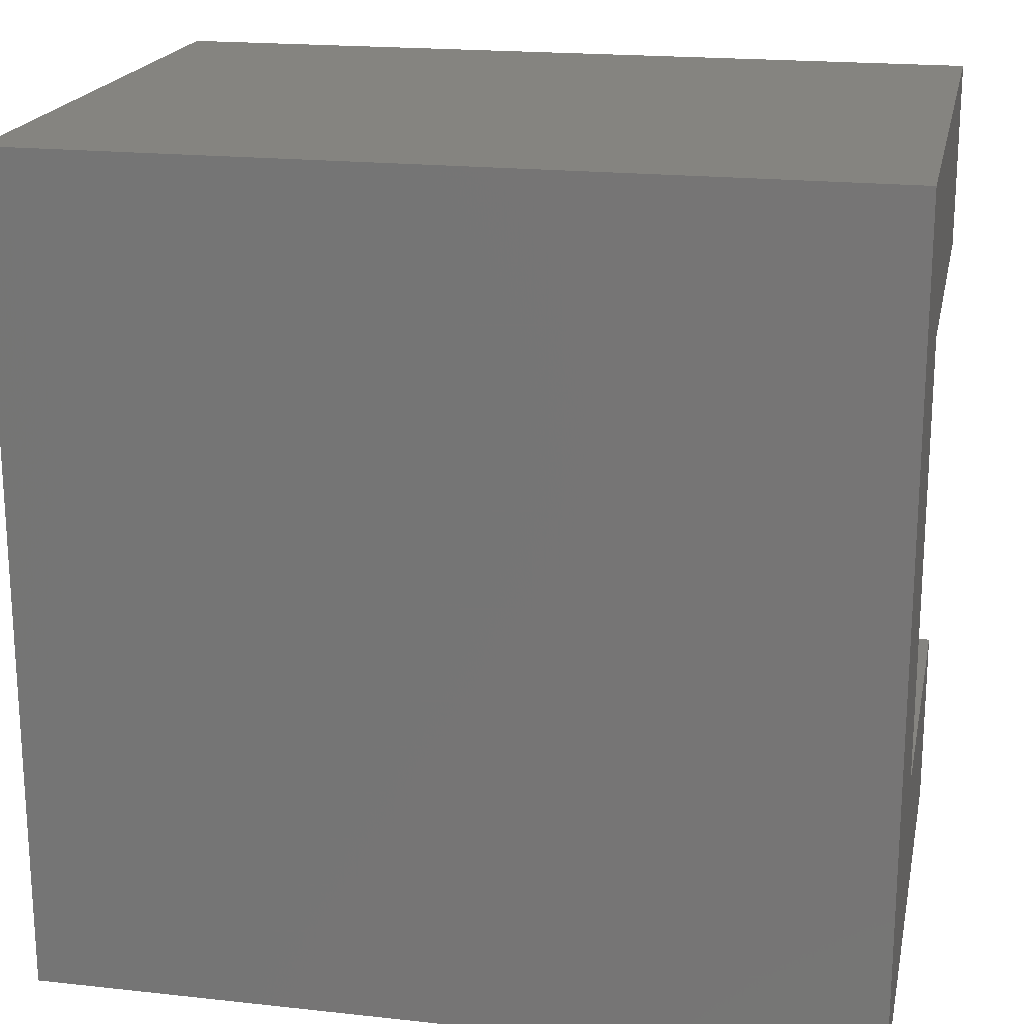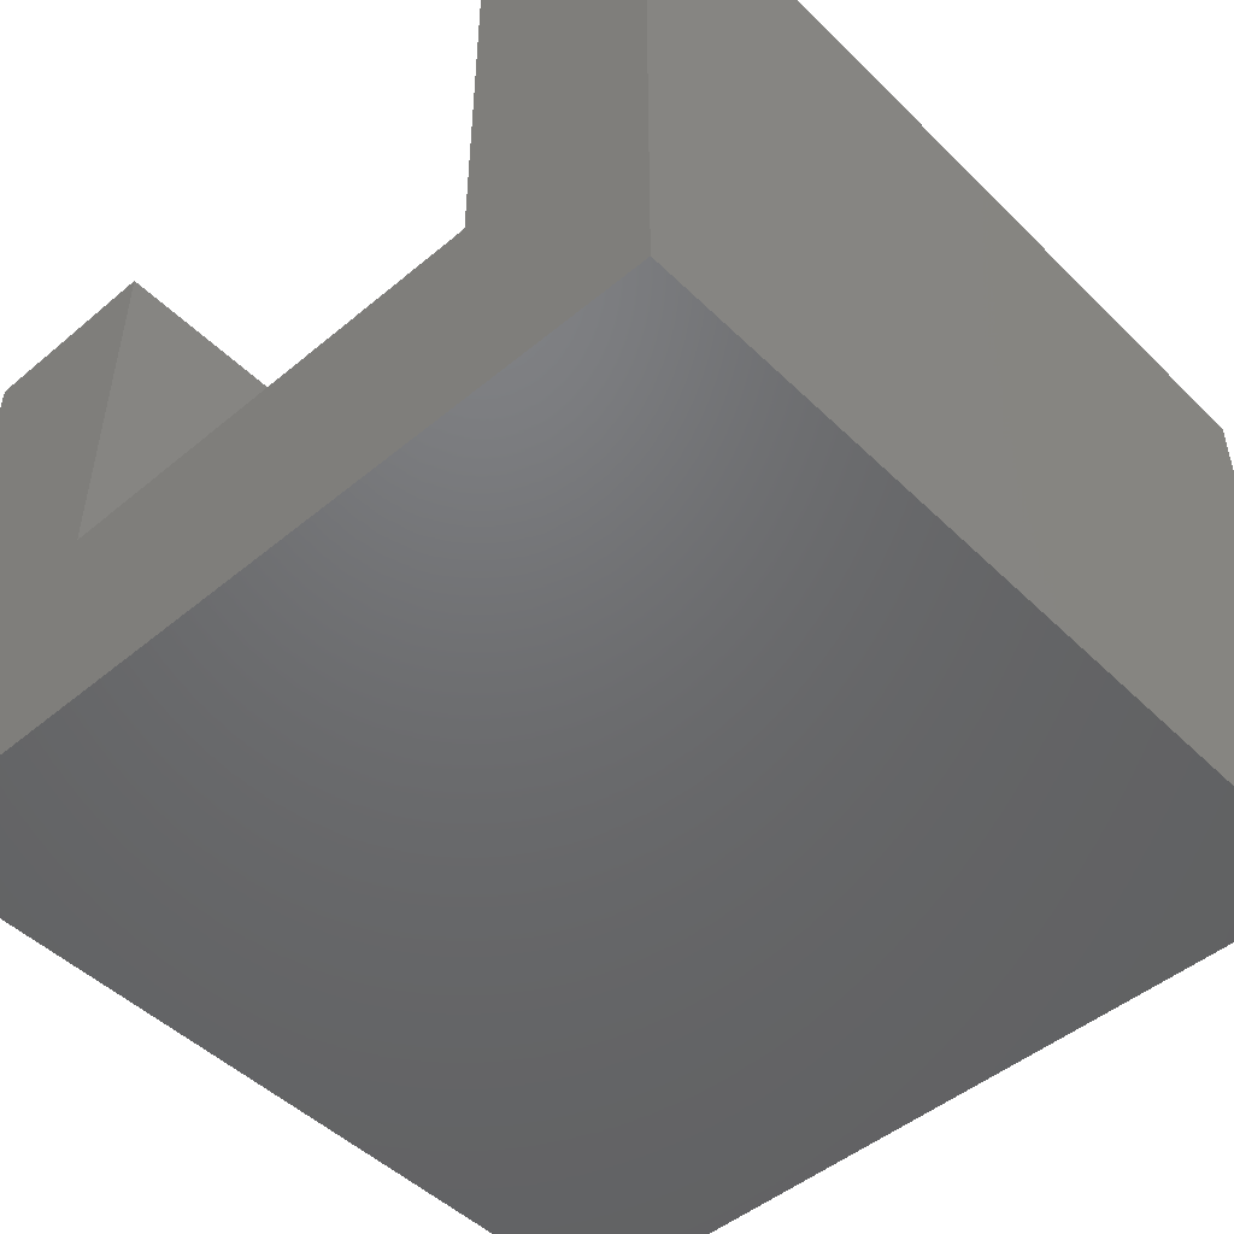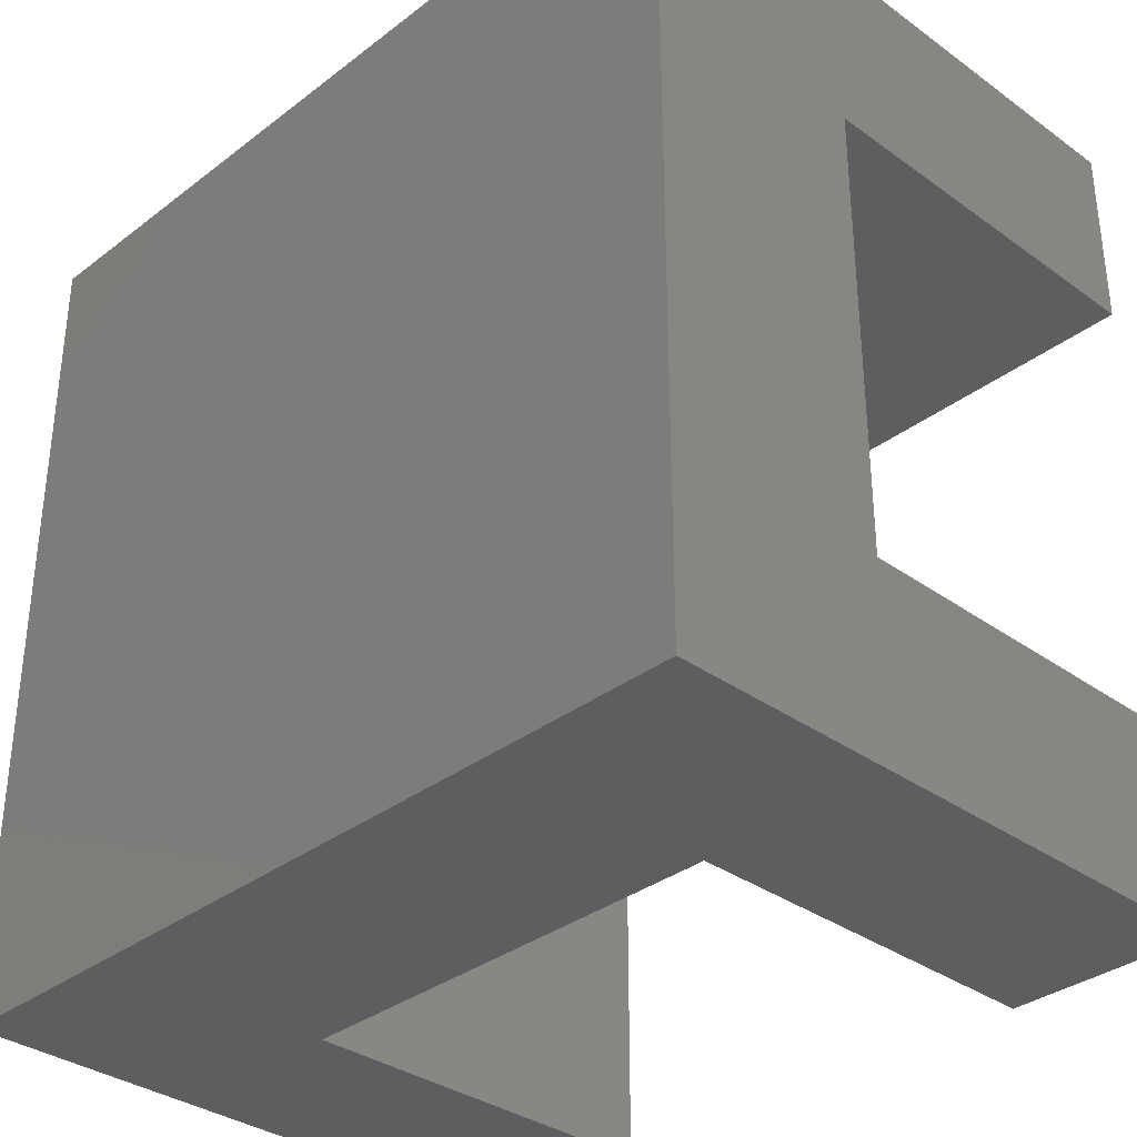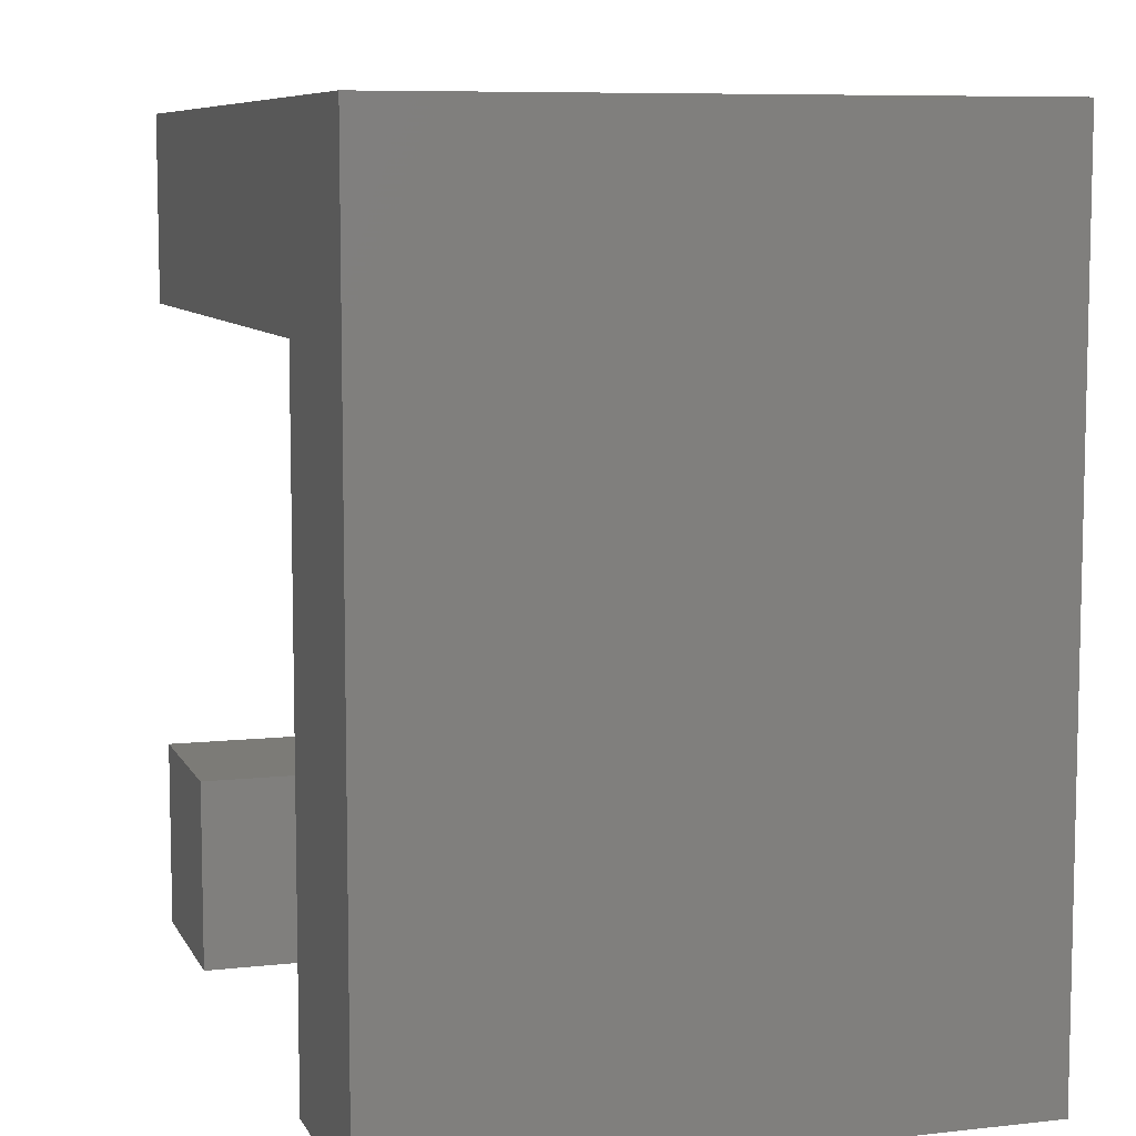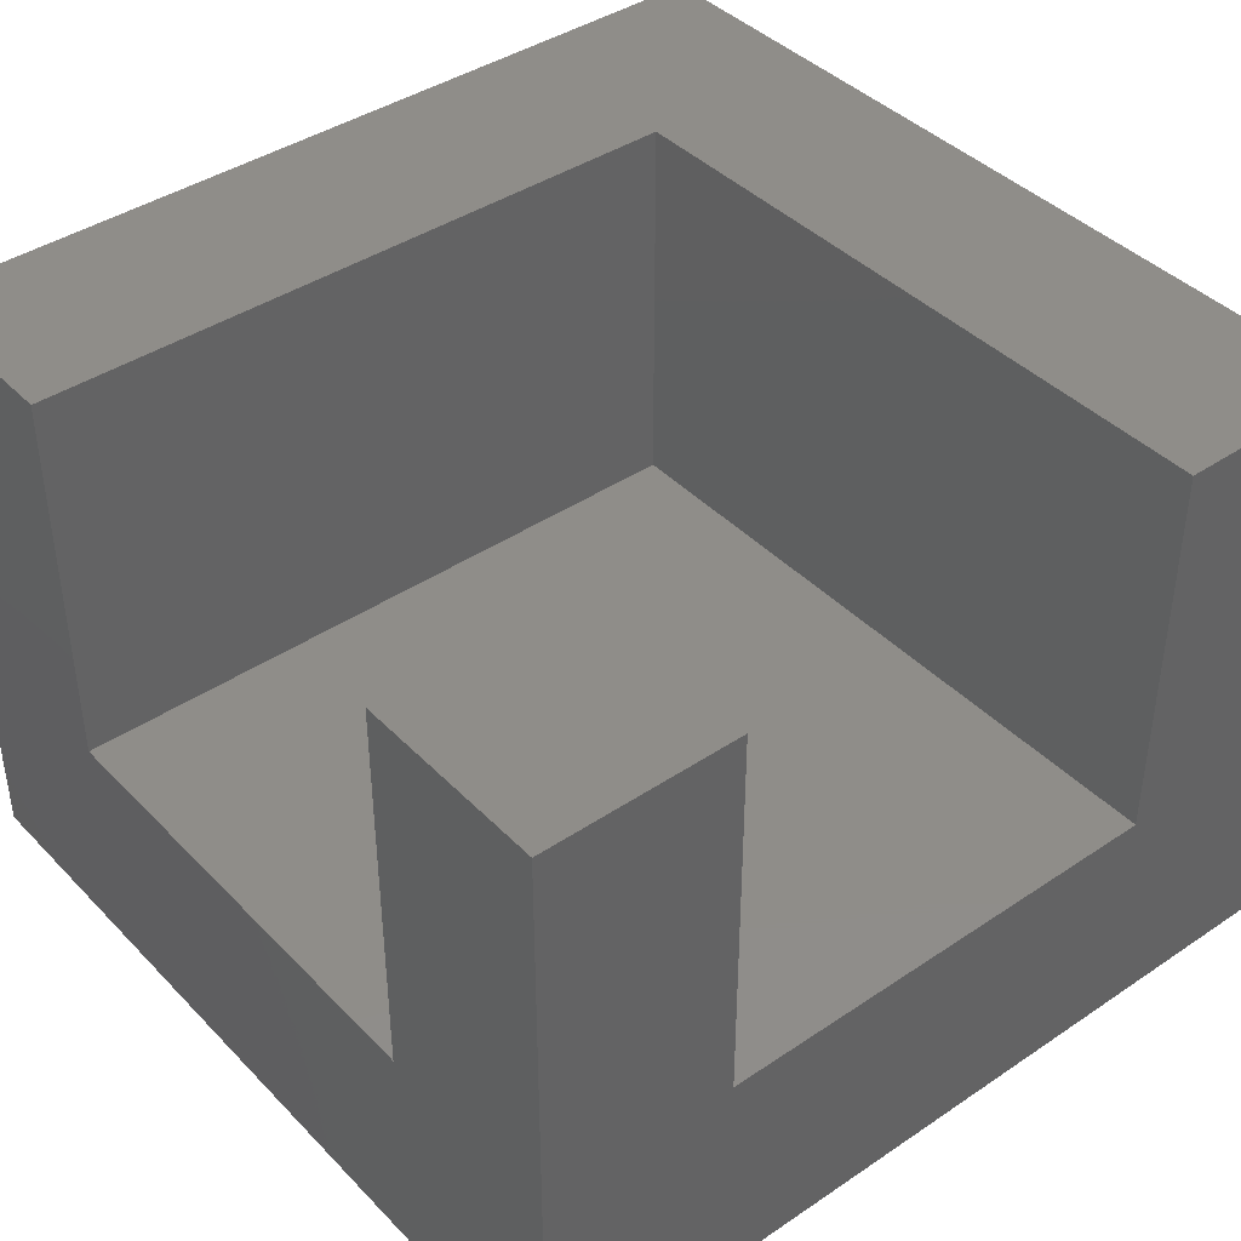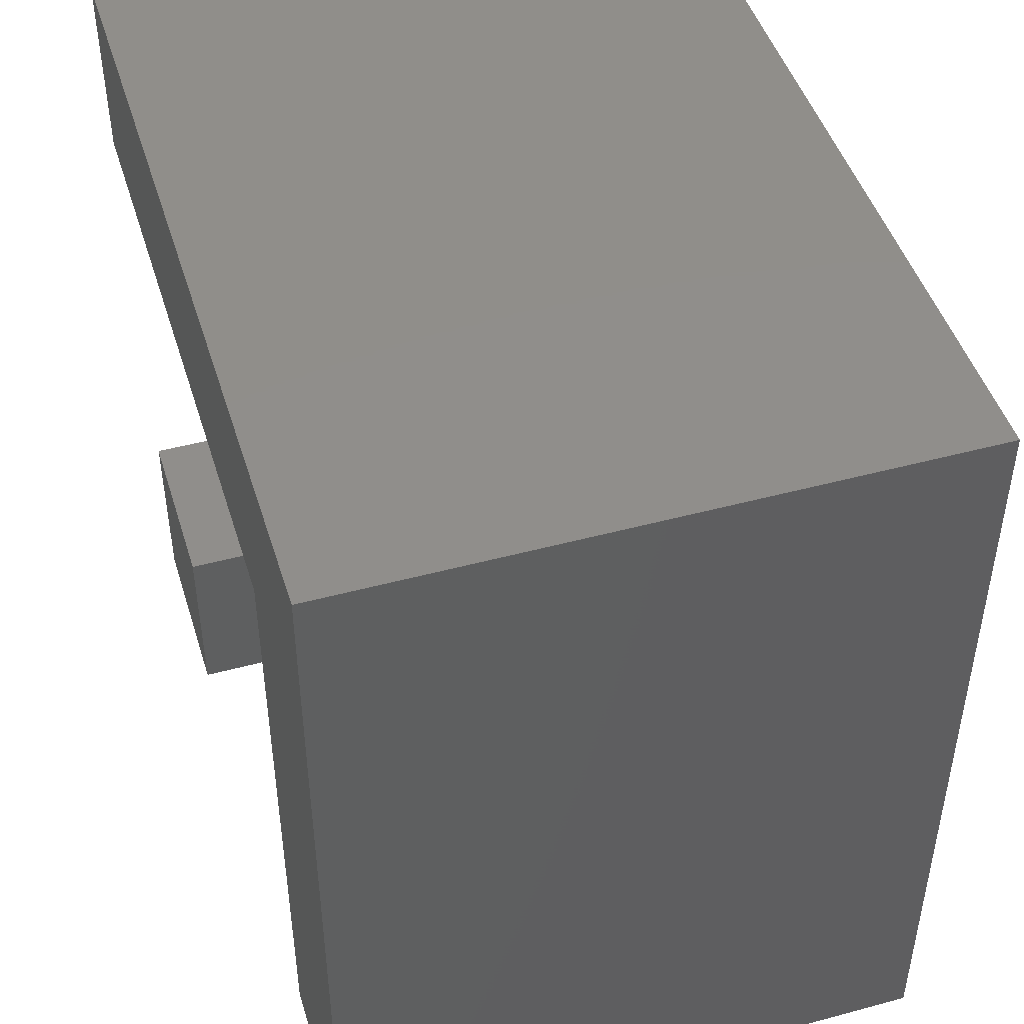
<metadata>
{"format":"stl","ext":"stl","renderer":"f3d","projection":"perspective","resolution":1024,"background":"white","views":[{"elev":19.4,"azim":-168.4,"up":"+Y"},{"elev":-48.8,"azim":42.8,"up":"+Z"},{"elev":-34.1,"azim":-134.2,"up":"+Y"},{"elev":8.0,"azim":72.7,"up":"+Y"},{"elev":41.1,"azim":-39.3,"up":"+Z"},{"elev":46.9,"azim":73.0,"up":"+Y"}]}
</metadata>
<code>
# stl→obj: 20 verts, 36 faces
v 0 8.5 3
v 0 11 0
v 0 2.5 3
v 0 0 0
v 0 0 8
v 0 8.5 8
v 0 11 8
v 0 2.5 8
v 2.5 0 3
v 11 0 0
v 2.5 0 8
v 11 0 8
v 8.5 0 8
v 8.5 0 3
v 11 11 0
v 11 11 8
v 8.5 8.5 8
v 8.5 8.5 3
v 2.5 2.5 3
v 2.5 2.5 8
f 1 2 3
f 4 5 3
f 4 3 2
f 2 1 6
f 2 6 7
f 3 5 8
f 9 4 10
f 9 11 5
f 12 13 10
f 13 14 10
f 5 4 9
f 14 9 10
f 4 2 10
f 10 2 15
f 2 7 15
f 15 7 16
f 7 6 17
f 16 7 17
f 13 12 17
f 12 16 17
f 6 1 18
f 17 6 18
f 1 3 19
f 14 1 19
f 9 14 19
f 14 18 1
f 3 8 19
f 19 8 20
f 8 5 11
f 20 8 11
f 11 9 19
f 20 11 19
f 14 13 18
f 18 13 17
f 12 10 15
f 16 12 15

</code>
